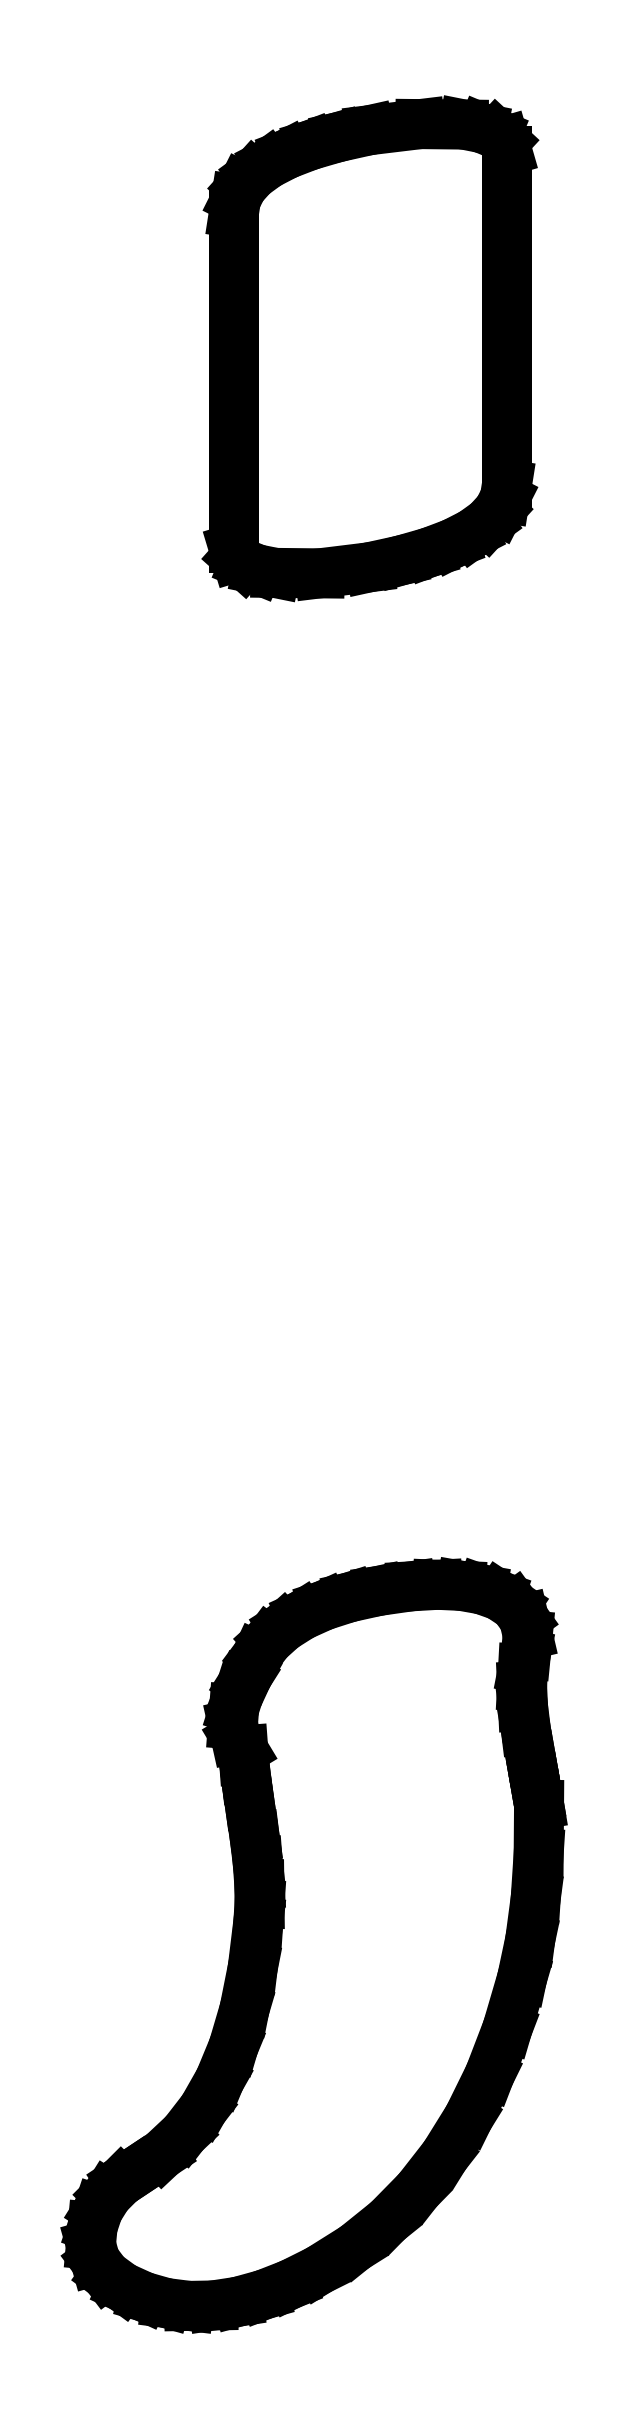
<metadata>
{"format":"dxf","ext":"dxf","renderer":"ezdxf+matplotlib","layout":"modelspace","background":"white","min_lineweight":24,"dpi":150}
</metadata>
<code>
0
SECTION
2
ENTITIES
0
LINE
8
0
10
3.806
20
13.96
30
0
11
3.786
21
14.03
31
0
0
LINE
8
0
10
3.786
20
14.03
30
0
11
3.726
21
14.08
31
0
0
LINE
8
0
10
3.726
20
14.08
30
0
11
3.626
21
14.12
31
0
0
LINE
8
0
10
3.626
20
14.12
30
0
11
3.486
21
14.15
31
0
0
LINE
8
0
10
3.486
20
14.15
30
0
11
3.167
21
14.16
31
0
0
LINE
8
0
10
3.167
20
14.16
30
0
11
2.792
21
14.11
31
0
0
LINE
8
0
10
2.792
20
14.11
30
0
11
2.557
21
14.06
31
0
0
LINE
8
0
10
2.557
20
14.06
30
0
11
2.354
21
14
31
0
0
LINE
8
0
10
2.354
20
14
30
0
11
2.182
21
13.93
31
0
0
LINE
8
0
10
2.182
20
13.93
30
0
11
2.042
21
13.86
31
0
0
LINE
8
0
10
2.042
20
13.86
30
0
11
1.932
21
13.78
31
0
0
LINE
8
0
10
1.932
20
13.78
30
0
11
1.854
21
13.69
31
0
0
LINE
8
0
10
1.854
20
13.69
30
0
11
1.807
21
13.6
31
0
0
LINE
8
0
10
1.807
20
13.6
30
0
11
1.792
21
13.5
31
0
0
LINE
8
0
10
1.792
20
13.5
30
0
11
1.792
21
11.03
31
0
0
LINE
8
0
10
1.792
20
11.03
30
0
11
1.811
21
10.96
31
0
0
LINE
8
0
10
1.811
20
10.96
30
0
11
1.868
21
10.91
31
0
0
LINE
8
0
10
1.868
20
10.91
30
0
11
1.963
21
10.87
31
0
0
LINE
8
0
10
1.963
20
10.87
30
0
11
2.097
21
10.85
31
0
0
LINE
8
0
10
2.097
20
10.85
30
0
11
2.424
21
10.84
31
0
0
LINE
8
0
10
2.424
20
10.84
30
0
11
2.792
21
10.89
31
0
0
LINE
8
0
10
2.792
20
10.89
30
0
11
3.029
21
10.94
31
0
0
LINE
8
0
10
3.029
20
10.94
30
0
11
3.235
21
11
31
0
0
LINE
8
0
10
3.235
20
11
30
0
11
3.409
21
11.07
31
0
0
LINE
8
0
10
3.409
20
11.07
30
0
11
3.552
21
11.14
31
0
0
LINE
8
0
10
3.552
20
11.14
30
0
11
3.663
21
11.22
31
0
0
LINE
8
0
10
3.663
20
11.22
30
0
11
3.742
21
11.31
31
0
0
LINE
8
0
10
3.742
20
11.31
30
0
11
3.79
21
11.4
31
0
0
LINE
8
0
10
3.79
20
11.4
30
0
11
3.806
21
11.5
31
0
0
LINE
8
0
10
3.806
20
11.5
30
0
11
3.806
21
13.96
31
0
0
LINE
8
0
10
3.944
20
2.319
30
0
11
3.924
21
2.49
31
0
0
LINE
8
0
10
3.924
20
2.49
30
0
11
3.917
21
2.639
31
0
0
LINE
8
0
10
3.917
20
2.639
30
0
11
3.924
21
2.767
31
0
0
LINE
8
0
10
3.924
20
2.767
30
0
11
3.944
21
2.875
31
0
0
LINE
8
0
10
3.944
20
2.875
30
0
11
3.958
21
3.017
31
0
0
LINE
8
0
10
3.958
20
3.017
30
0
11
3.93
21
3.135
31
0
0
LINE
8
0
10
3.93
20
3.135
30
0
11
3.861
21
3.232
31
0
0
LINE
8
0
10
3.861
20
3.232
30
0
11
3.75
21
3.306
31
0
0
LINE
8
0
10
3.75
20
3.306
30
0
11
3.621
21
3.352
31
0
0
LINE
8
0
10
3.621
20
3.352
30
0
11
3.469
21
3.378
31
0
0
LINE
8
0
10
3.469
20
3.378
30
0
11
3.294
21
3.386
31
0
0
LINE
8
0
10
3.294
20
3.386
30
0
11
3.097
21
3.375
31
0
0
LINE
8
0
10
3.097
20
3.375
30
0
11
2.857
21
3.341
31
0
0
LINE
8
0
10
2.857
20
3.341
30
0
11
2.642
21
3.293
31
0
0
LINE
8
0
10
2.642
20
3.293
30
0
11
2.454
21
3.233
31
0
0
LINE
8
0
10
2.454
20
3.233
30
0
11
2.292
21
3.16
31
0
0
LINE
8
0
10
2.292
20
3.16
30
0
11
2.155
21
3.073
31
0
0
LINE
8
0
10
2.155
20
3.073
30
0
11
2.045
21
2.974
31
0
0
LINE
8
0
10
2.045
20
2.974
30
0
11
1.961
21
2.862
31
0
0
LINE
8
0
10
1.961
20
2.862
30
0
11
1.903
21
2.736
31
0
0
LINE
8
0
10
1.903
20
2.736
30
0
11
1.885
21
2.705
31
0
0
LINE
8
0
10
1.885
20
2.705
30
0
11
1.861
21
2.667
31
0
0
LINE
8
0
10
1.861
20
2.667
30
0
11
1.833
21
2.597
31
0
0
LINE
8
0
10
1.833
20
2.597
30
0
11
1.793
21
2.471
31
0
0
LINE
8
0
10
1.793
20
2.471
30
0
11
1.785
21
2.358
31
0
0
LINE
8
0
10
1.785
20
2.358
30
0
11
1.807
21
2.256
31
0
0
LINE
8
0
10
1.807
20
2.256
30
0
11
1.861
21
2.167
31
0
0
LINE
8
0
10
1.861
20
2.167
30
0
11
1.866
21
2.096
31
0
0
LINE
8
0
10
1.866
20
2.096
30
0
11
1.882
21
1.965
31
0
0
LINE
8
0
10
1.882
20
1.965
30
0
11
1.908
21
1.776
31
0
0
LINE
8
0
10
1.908
20
1.776
30
0
11
1.944
21
1.528
31
0
0
LINE
8
0
10
1.944
20
1.528
30
0
11
1.967
21
1.343
31
0
0
LINE
8
0
10
1.967
20
1.343
30
0
11
1.979
21
1.177
31
0
0
LINE
8
0
10
1.979
20
1.177
30
0
11
1.981
21
1.03
31
0
0
LINE
8
0
10
1.981
20
1.03
30
0
11
1.972
21
0.9028
31
0
0
LINE
8
0
10
1.972
20
0.9028
30
0
11
1.931
21
0.5642
31
0
0
LINE
8
0
10
1.931
20
0.5642
30
0
11
1.87
21
0.2569
31
0
0
LINE
8
0
10
1.87
20
0.2569
30
0
11
1.789
21
-0.0191
31
0
0
LINE
8
0
10
1.789
20
-0.0191
30
0
11
1.688
21
-0.2639
31
0
0
LINE
8
0
10
1.688
20
-0.2639
30
0
11
1.566
21
-0.4774
31
0
0
LINE
8
0
10
1.566
20
-0.4774
30
0
11
1.425
21
-0.6597
31
0
0
LINE
8
0
10
1.425
20
-0.6597
30
0
11
1.264
21
-0.8108
31
0
0
LINE
8
0
10
1.264
20
-0.8108
30
0
11
1.083
21
-0.9306
31
0
0
LINE
8
0
10
1.083
20
-0.9306
30
0
11
0.9583
21
-1.014
31
0
0
LINE
8
0
10
0.9583
20
-1.014
30
0
11
0.8611
21
-1.111
31
0
0
LINE
8
0
10
0.8611
20
-1.111
30
0
11
0.7917
21
-1.222
31
0
0
LINE
8
0
10
0.7917
20
-1.222
30
0
11
0.75
21
-1.347
31
0
0
LINE
8
0
10
0.75
20
-1.347
30
0
11
0.7378
21
-1.479
31
0
0
LINE
8
0
10
0.7378
20
-1.479
30
0
11
0.7708
21
-1.597
31
0
0
LINE
8
0
10
0.7708
20
-1.597
30
0
11
0.849
21
-1.701
31
0
0
LINE
8
0
10
0.849
20
-1.701
30
0
11
0.9722
21
-1.792
31
0
0
LINE
8
0
10
0.9722
20
-1.792
30
0
11
1.128
21
-1.863
31
0
0
LINE
8
0
10
1.128
20
-1.863
30
0
11
1.292
21
-1.909
31
0
0
LINE
8
0
10
1.292
20
-1.909
30
0
11
1.462
21
-1.93
31
0
0
LINE
8
0
10
1.462
20
-1.93
30
0
11
1.639
21
-1.927
31
0
0
LINE
8
0
10
1.639
20
-1.927
30
0
11
1.823
21
-1.899
31
0
0
LINE
8
0
10
1.823
20
-1.899
30
0
11
2.014
21
-1.846
31
0
0
LINE
8
0
10
2.014
20
-1.846
30
0
11
2.212
21
-1.769
31
0
0
LINE
8
0
10
2.212
20
-1.769
30
0
11
2.417
21
-1.667
31
0
0
LINE
8
0
10
2.417
20
-1.667
30
0
11
2.683
21
-1.499
31
0
0
LINE
8
0
10
2.683
20
-1.499
30
0
11
2.927
21
-1.303
31
0
0
LINE
8
0
10
2.927
20
-1.303
30
0
11
3.148
21
-1.077
31
0
0
LINE
8
0
10
3.148
20
-1.077
30
0
11
3.347
21
-0.8229
31
0
0
LINE
8
0
10
3.347
20
-0.8229
30
0
11
3.523
21
-0.5393
31
0
0
LINE
8
0
10
3.523
20
-0.5393
30
0
11
3.677
21
-0.2266
31
0
0
LINE
8
0
10
3.677
20
-0.2266
30
0
11
3.808
21
0.1152
31
0
0
LINE
8
0
10
3.808
20
0.1152
30
0
11
3.917
21
0.4861
31
0
0
LINE
8
0
10
3.917
20
0.4861
30
0
11
3.977
21
0.7692
31
0
0
LINE
8
0
10
3.977
20
0.7692
30
0
11
4.017
21
1.076
31
0
0
LINE
8
0
10
4.017
20
1.076
30
0
11
4.039
21
1.408
31
0
0
LINE
8
0
10
4.039
20
1.408
30
0
11
4.042
21
1.764
31
0
0
LINE
8
0
10
4.042
20
1.764
30
0
11
4.03
21
1.83
31
0
0
LINE
8
0
10
4.03
20
1.83
30
0
11
4.01
21
1.944
31
0
0
LINE
8
0
10
4.01
20
1.944
30
0
11
3.982
21
2.108
31
0
0
LINE
8
0
10
3.982
20
2.108
30
0
11
3.944
21
2.319
31
0
0
ENDSEC
0
EOF

</code>
